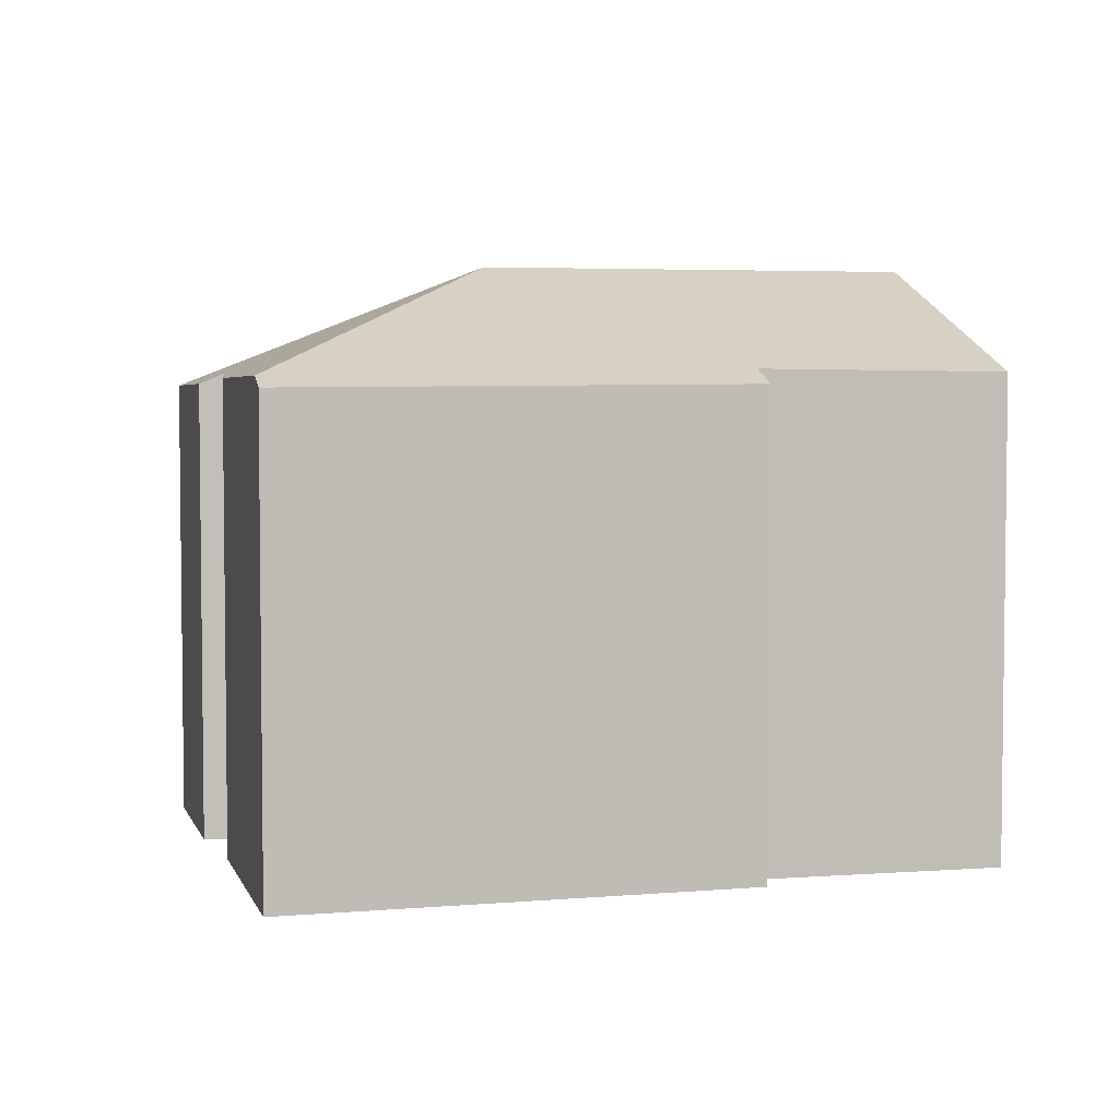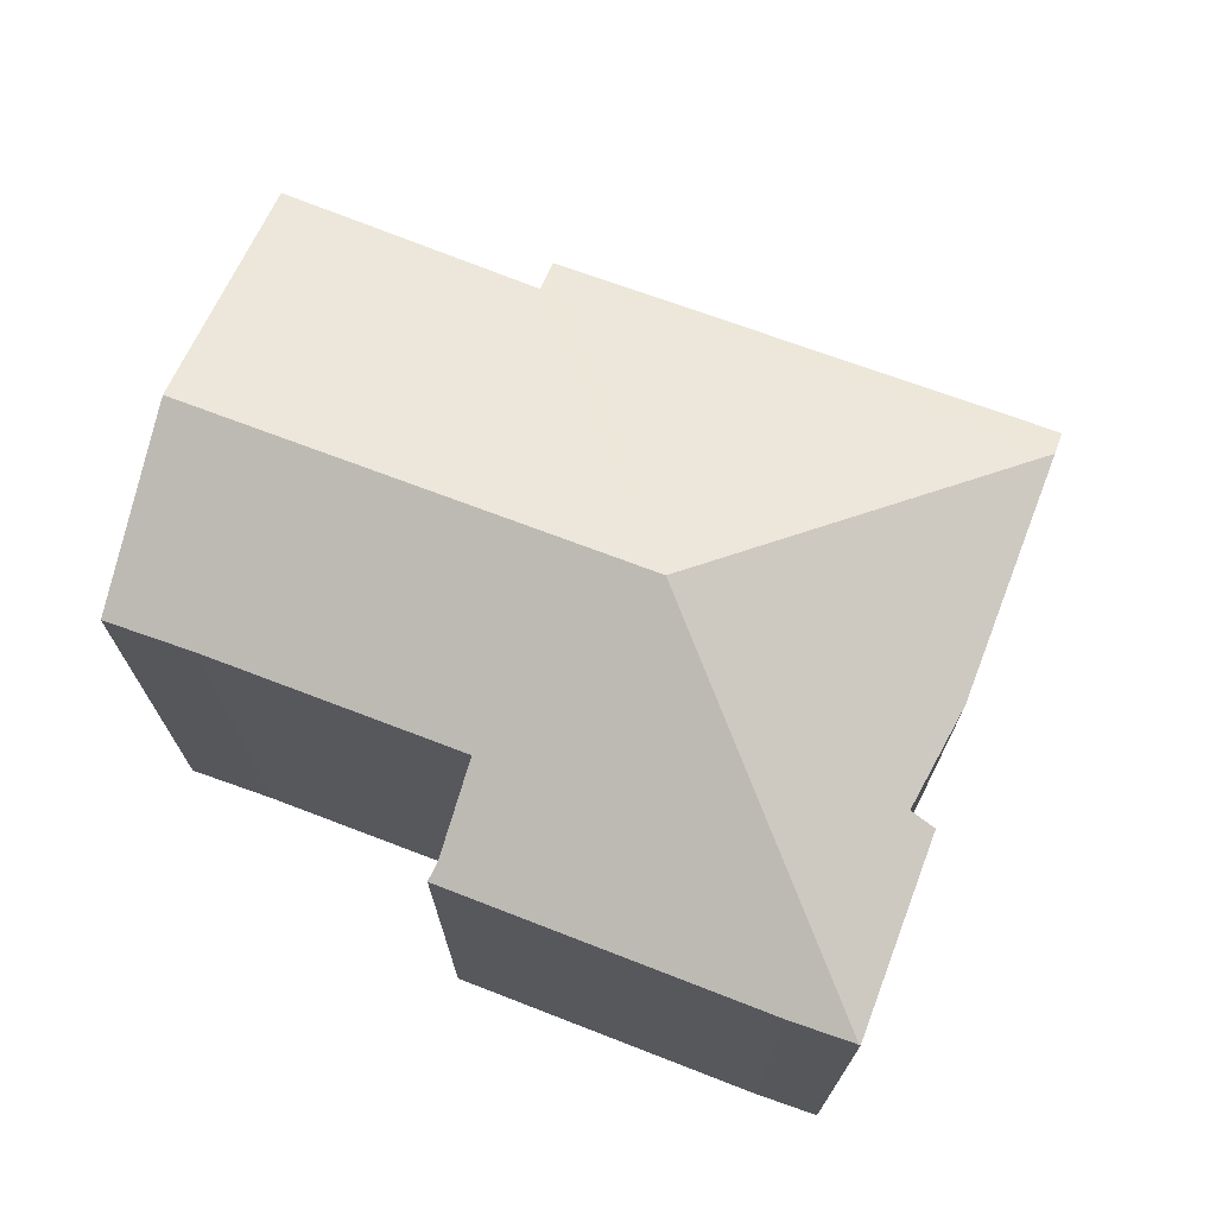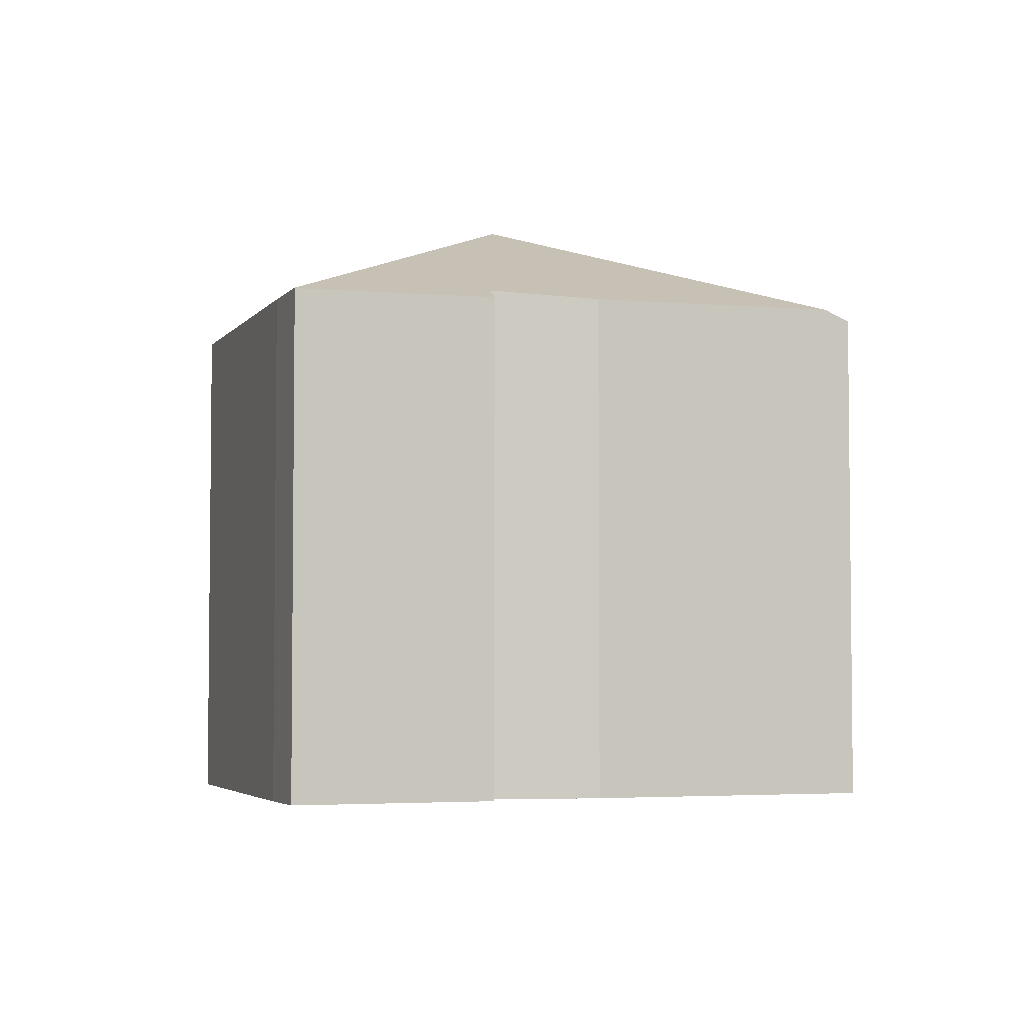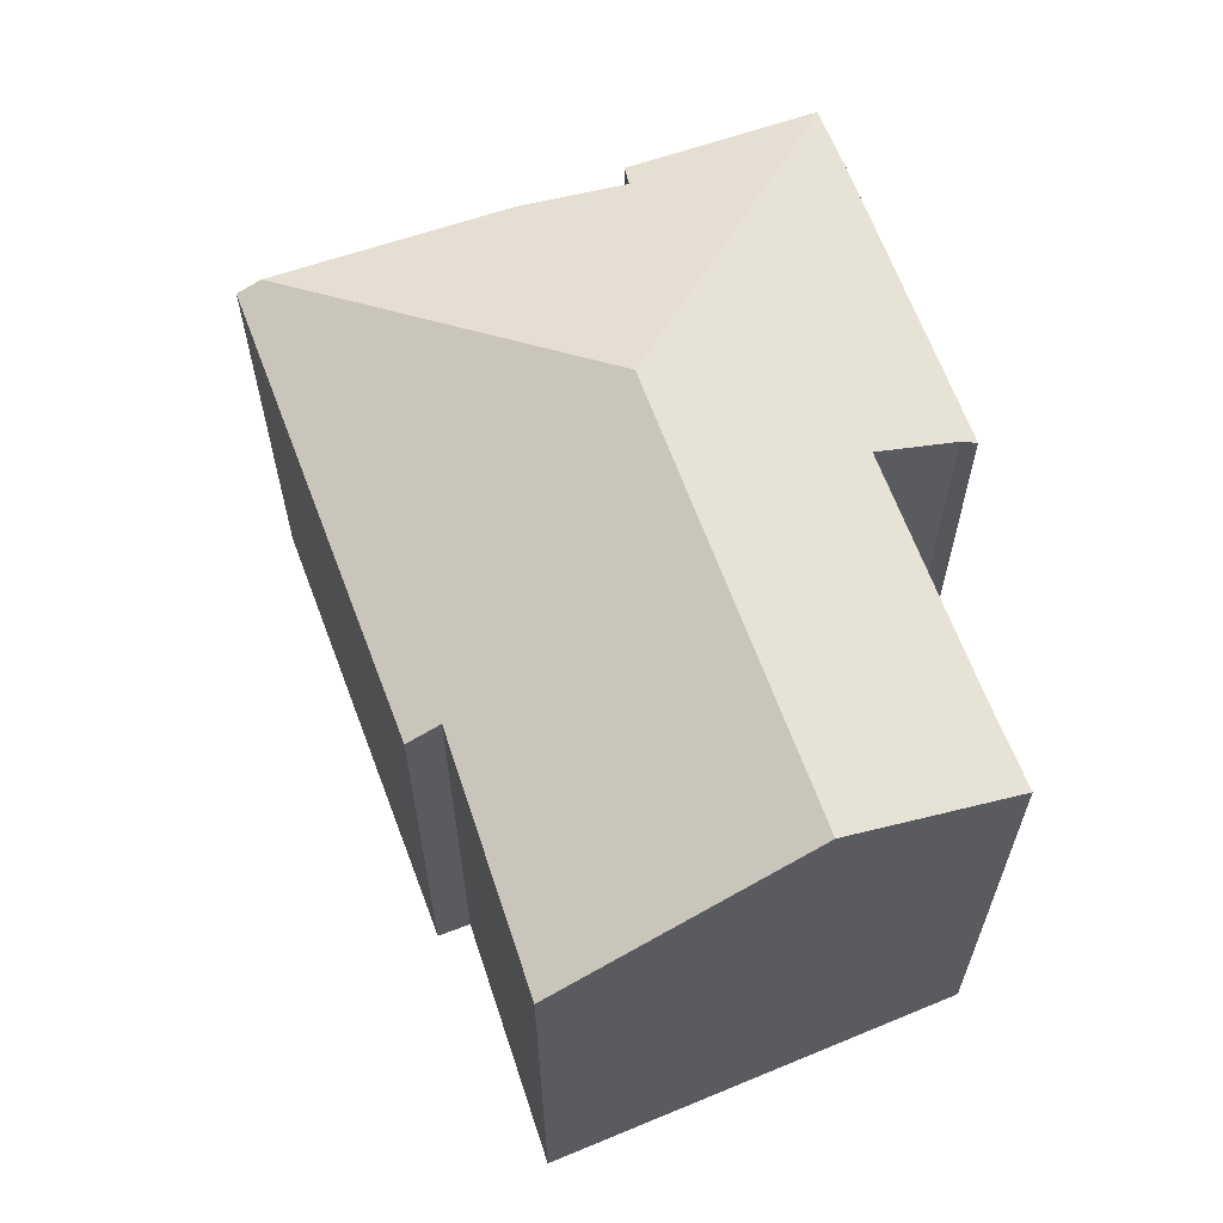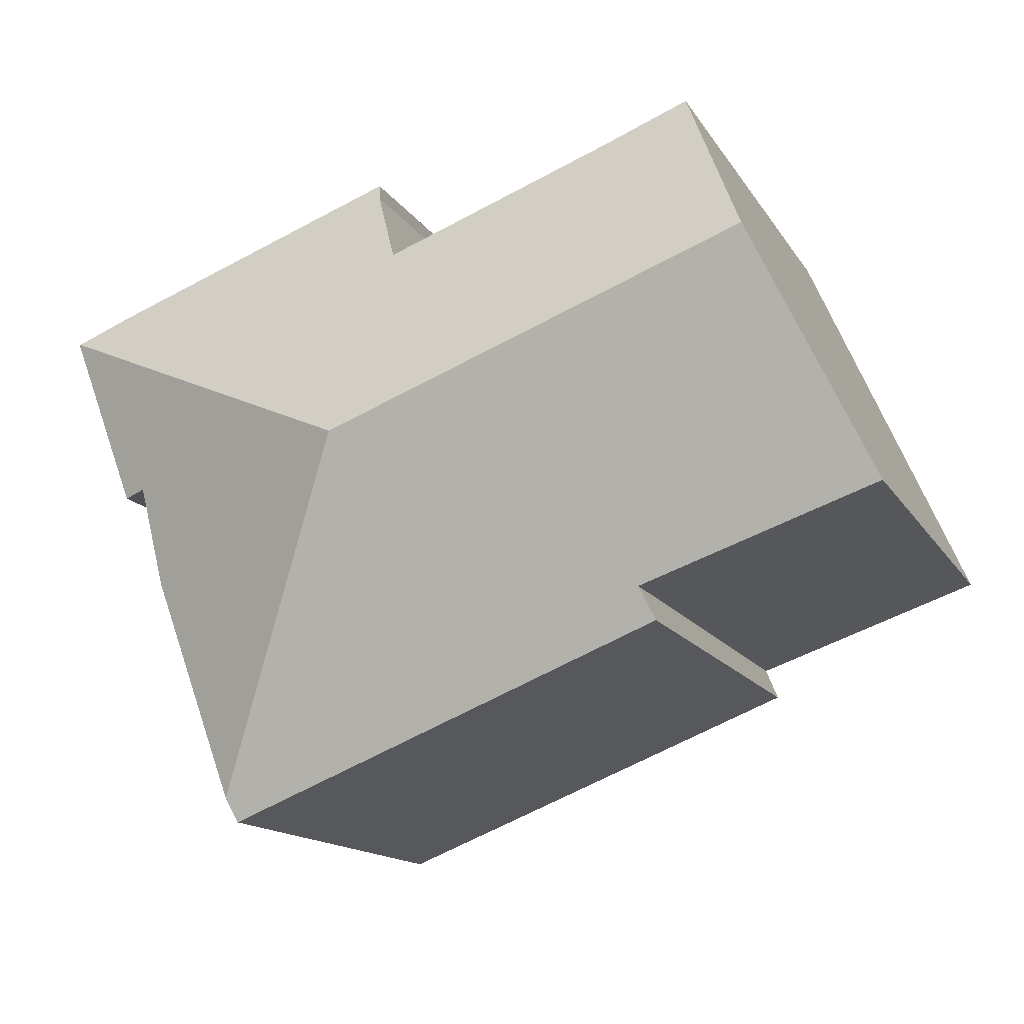
<metadata>
{"format":"obj","ext":"obj","renderer":"f3d","projection":"perspective","resolution":1024,"background":"white","views":[{"elev":4.3,"azim":-174.1,"up":"+Y"},{"elev":72.2,"azim":41.5,"up":"+Y"},{"elev":-4.0,"azim":91.6,"up":"+Y"},{"elev":63.5,"azim":-89.1,"up":"+Y"},{"elev":-14.3,"azim":-159.3,"up":"+Z"}]}
</metadata>
<code>
v  17.89 10.22 5.76
v  11.33 10.4 7.786
v  11.41 10.25 8.162
v  10.62 11.2 6.034
v  19.16 10.24 5.238
v  5.562 11.21 7.935
v  2.206 12.85 5.028
v  3.795 11.19 8.649
v  11.33 12.85 1.576
v  19.19 10.23 5.228
v  17.69 10.28 1.301
v  17.14 10.52 1.405
v  16.63 10.41 -0.839
v  14.78 10.46 -5.801
v  4.923 10.29 -2.5
v  14.58 10.23 -6.311
v  5.203 10.6 -1.814
v  0 10.54 6.455e-16
v  4.923 1.531e-16 -2.5
v  14.58 3.864e-16 -6.311
v  5.203 1.111e-16 -1.814
v  0 0 0
v  17.14 -8.603e-17 1.405
v  17.69 -7.966e-17 1.301
v  10.62 -3.695e-16 6.034
v  11.33 -4.768e-16 7.786
v  11.41 -4.998e-16 8.162
v  3.795 -5.296e-16 8.649
v  2.206 -3.079e-16 5.028
v  5.562 -4.859e-16 7.935
v  17.89 -3.527e-16 5.76
v  19.19 -3.201e-16 5.228
v  19.16 -3.207e-16 5.238
v  14.78 3.552e-16 -5.801
v  16.63 5.137e-17 -0.839
g defaultobject
f 1 2 3
f 2 1 4
f 4 1 5
f 6 7 8
f 7 6 4
f 7 4 5
f 7 5 9
f 10 11 5
f 12 5 11
f 9 5 12
f 13 9 12
f 14 9 13
f 15 14 16
f 14 15 9
f 9 15 17
f 9 17 7
f 7 17 18
f 16 19 15
f 19 16 20
f 21 18 17
f 18 21 22
f 11 23 12
f 23 11 24
f 15 21 17
f 21 15 19
f 25 2 4
f 2 25 26
f 26 3 2
f 3 26 27
f 22 7 18
f 7 22 8
f 8 22 28
f 28 22 29
f 8 30 6
f 30 8 28
f 30 4 6
f 4 30 25
f 27 1 3
f 1 27 31
f 31 5 1
f 5 31 10
f 10 31 32
f 32 31 33
f 10 24 11
f 24 10 32
f 14 20 16
f 20 14 13
f 20 13 34
f 34 13 35
f 23 13 12
f 13 23 35
f 33 24 32
f 24 33 31
f 24 31 23
f 23 31 35
f 35 31 34
f 34 31 27
f 34 27 20
f 20 27 26
f 30 21 25
f 21 30 22
f 22 30 28
f 22 28 29
f 20 25 19
f 25 20 26
f 19 25 21

</code>
